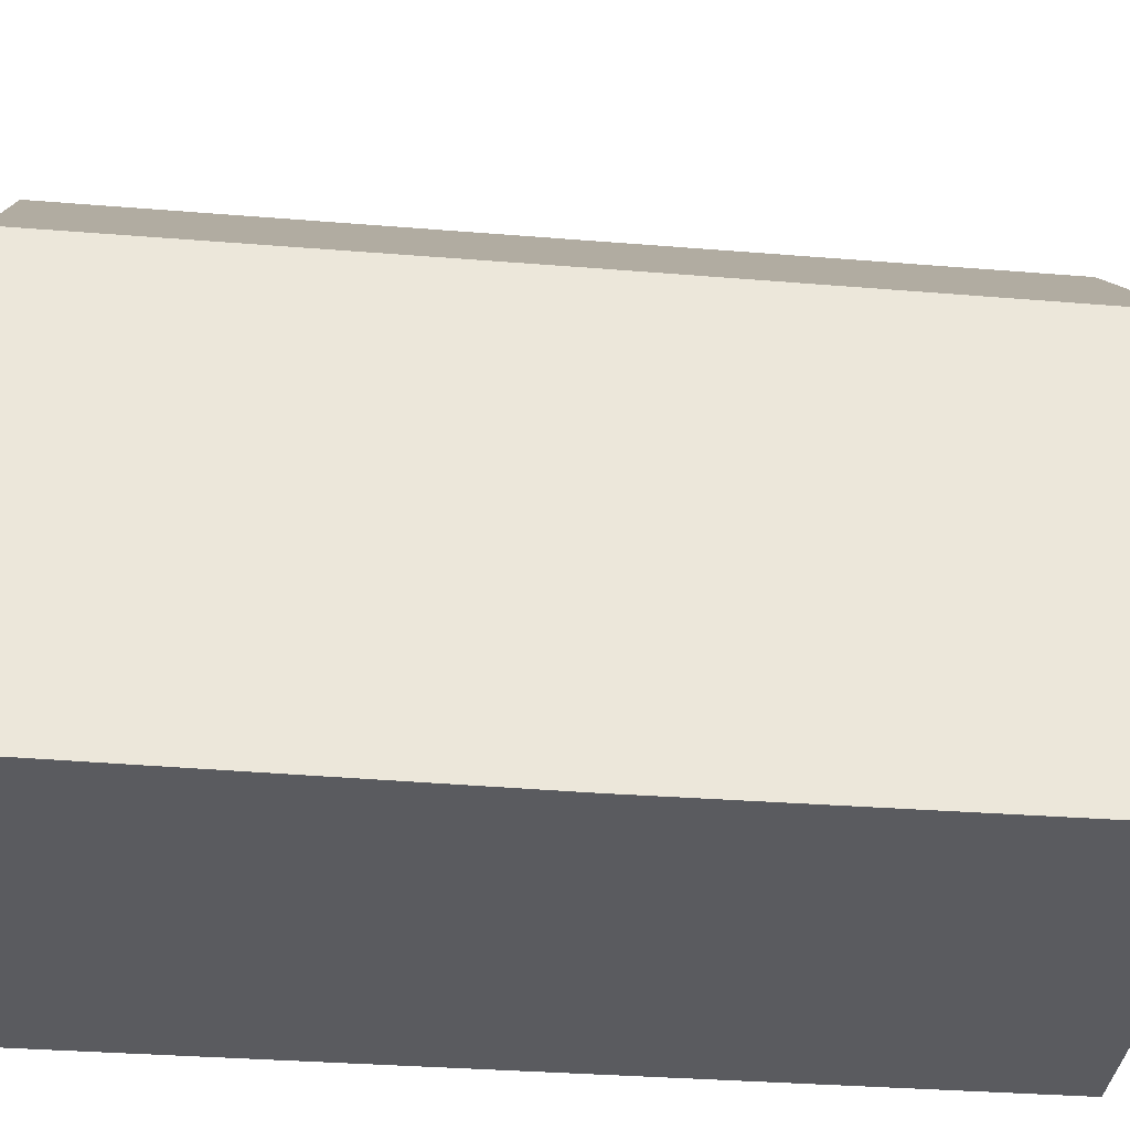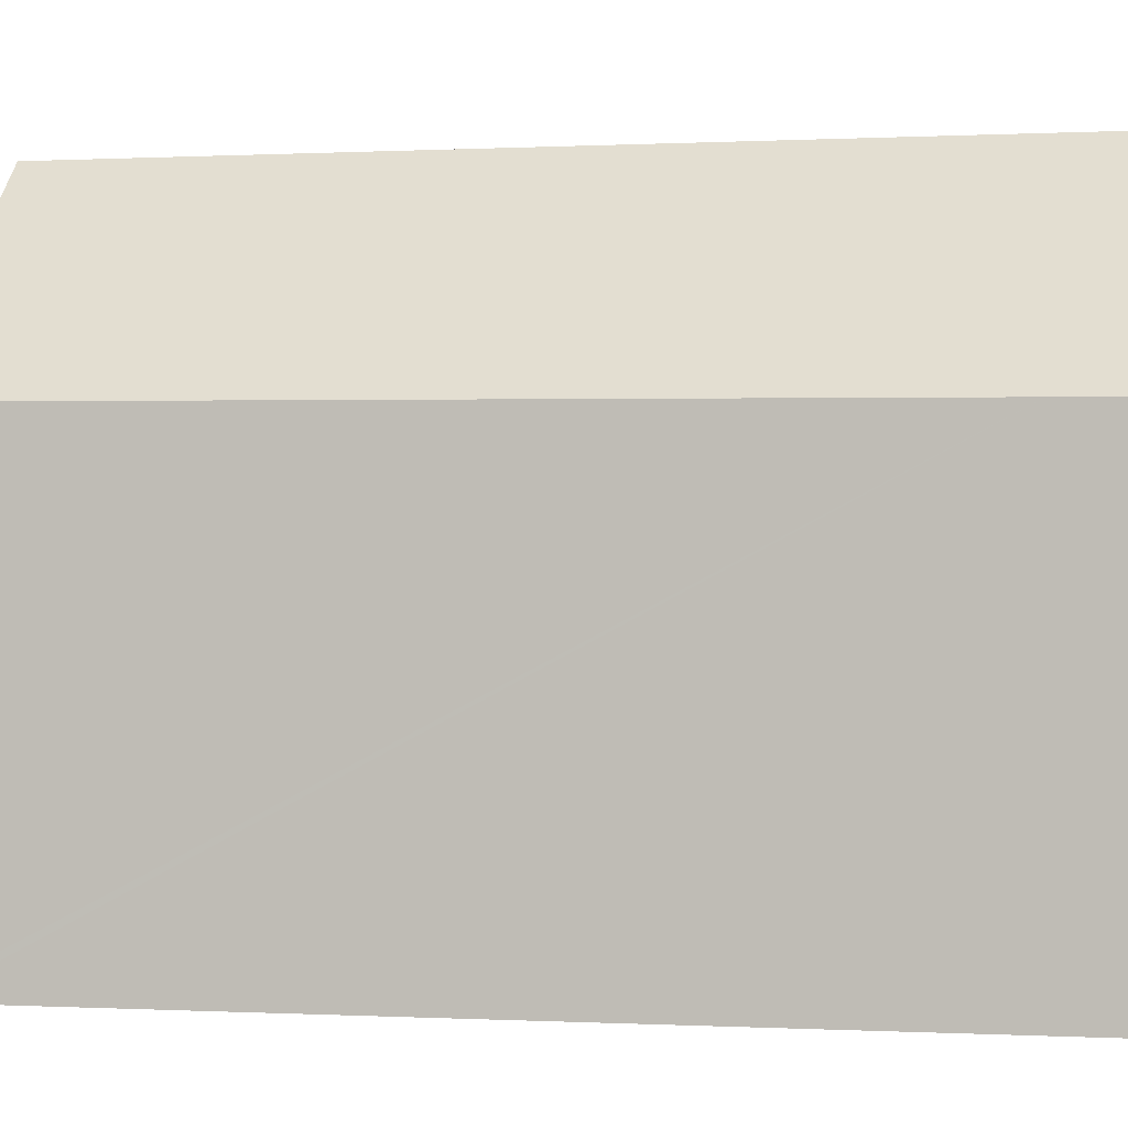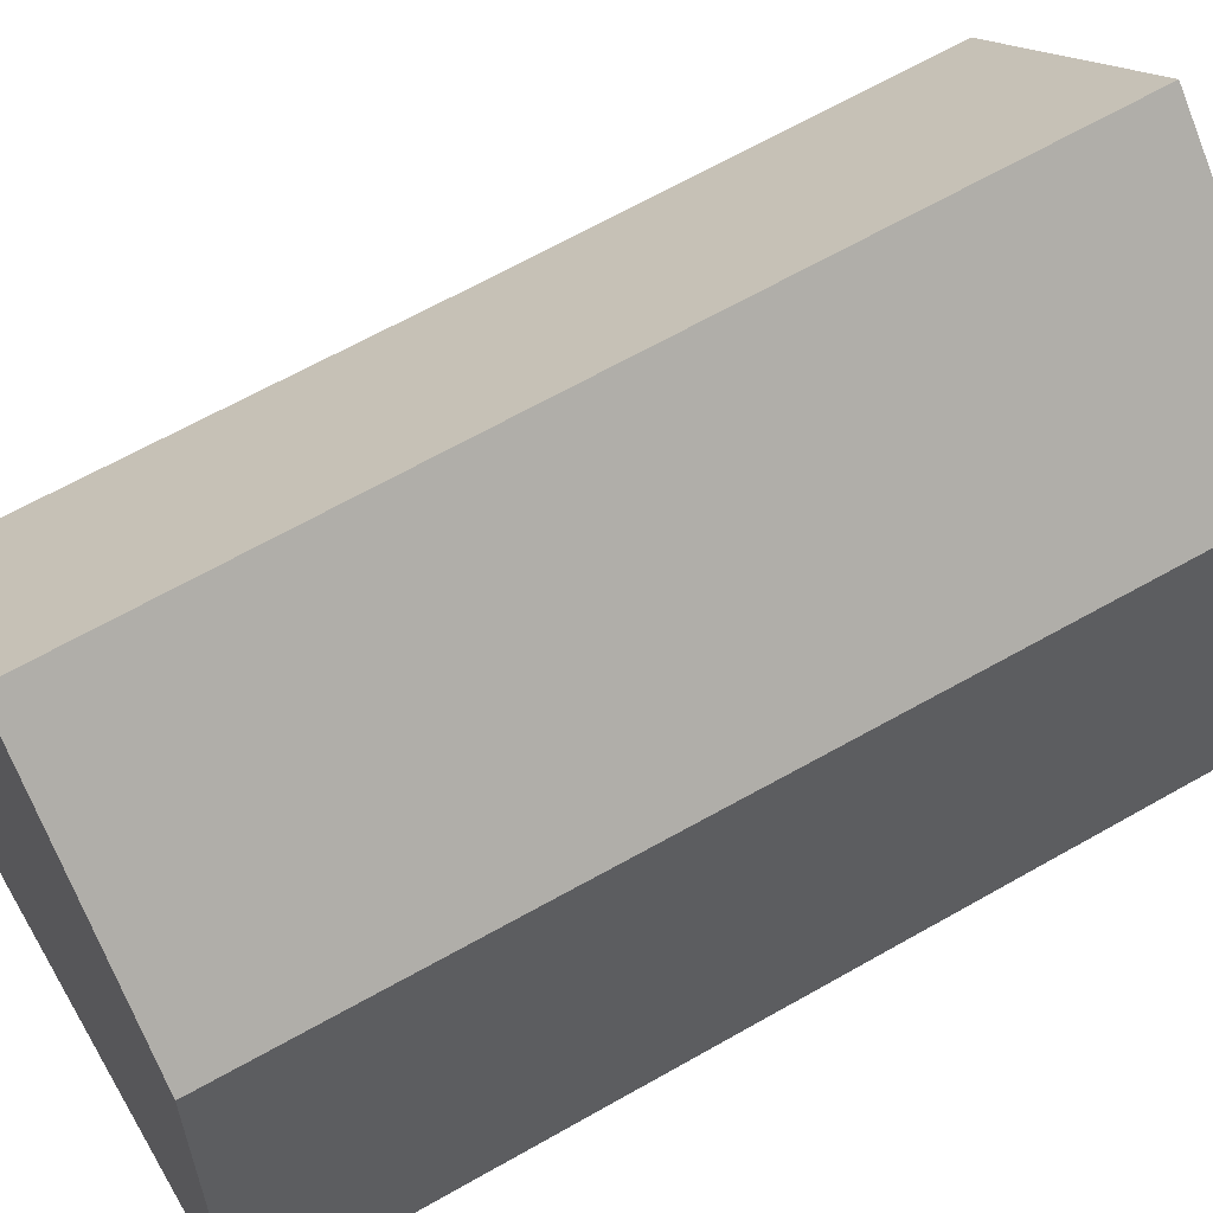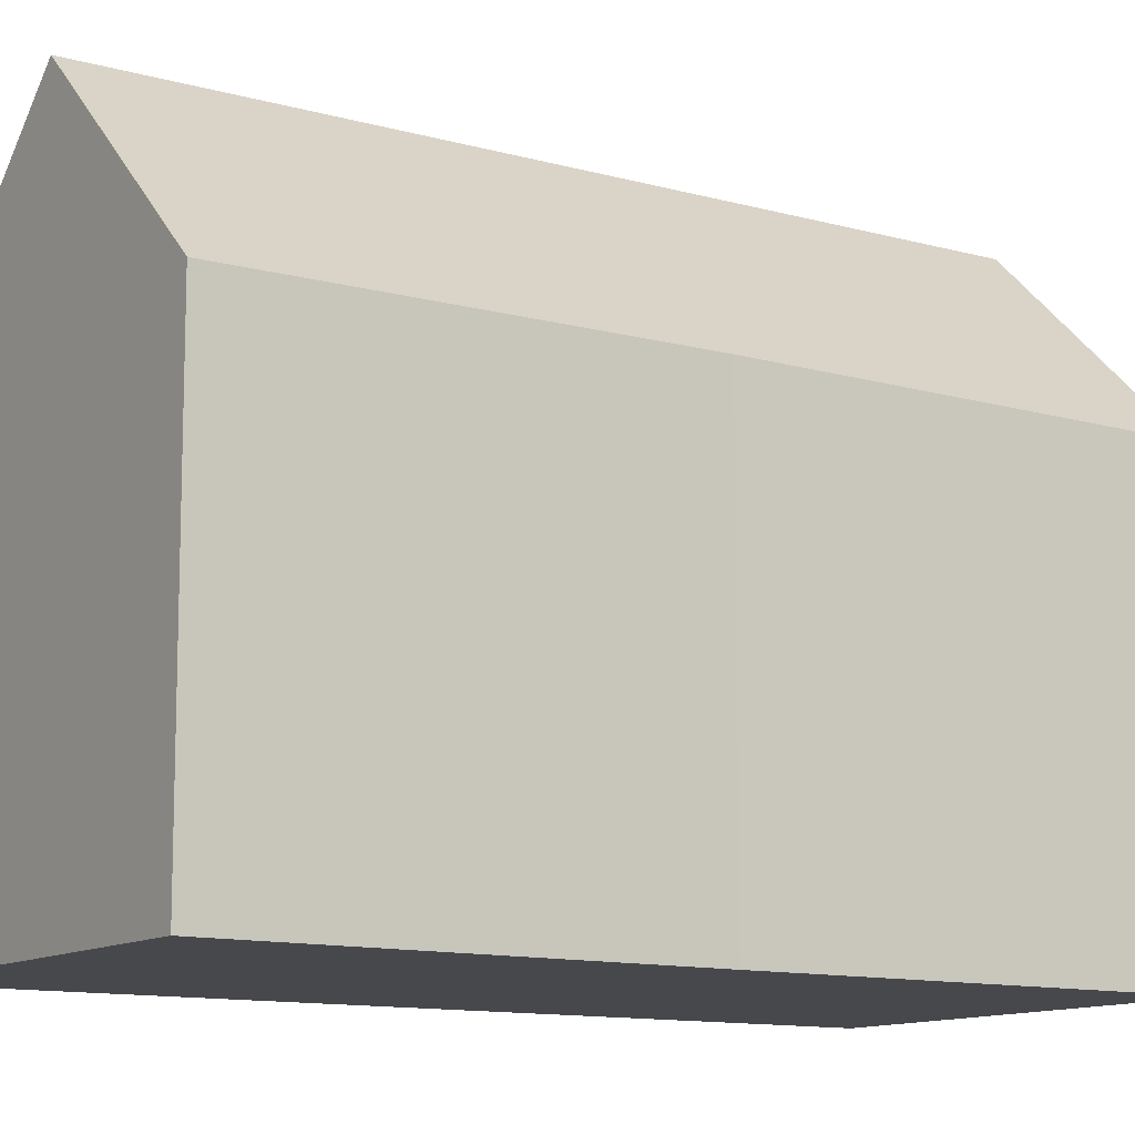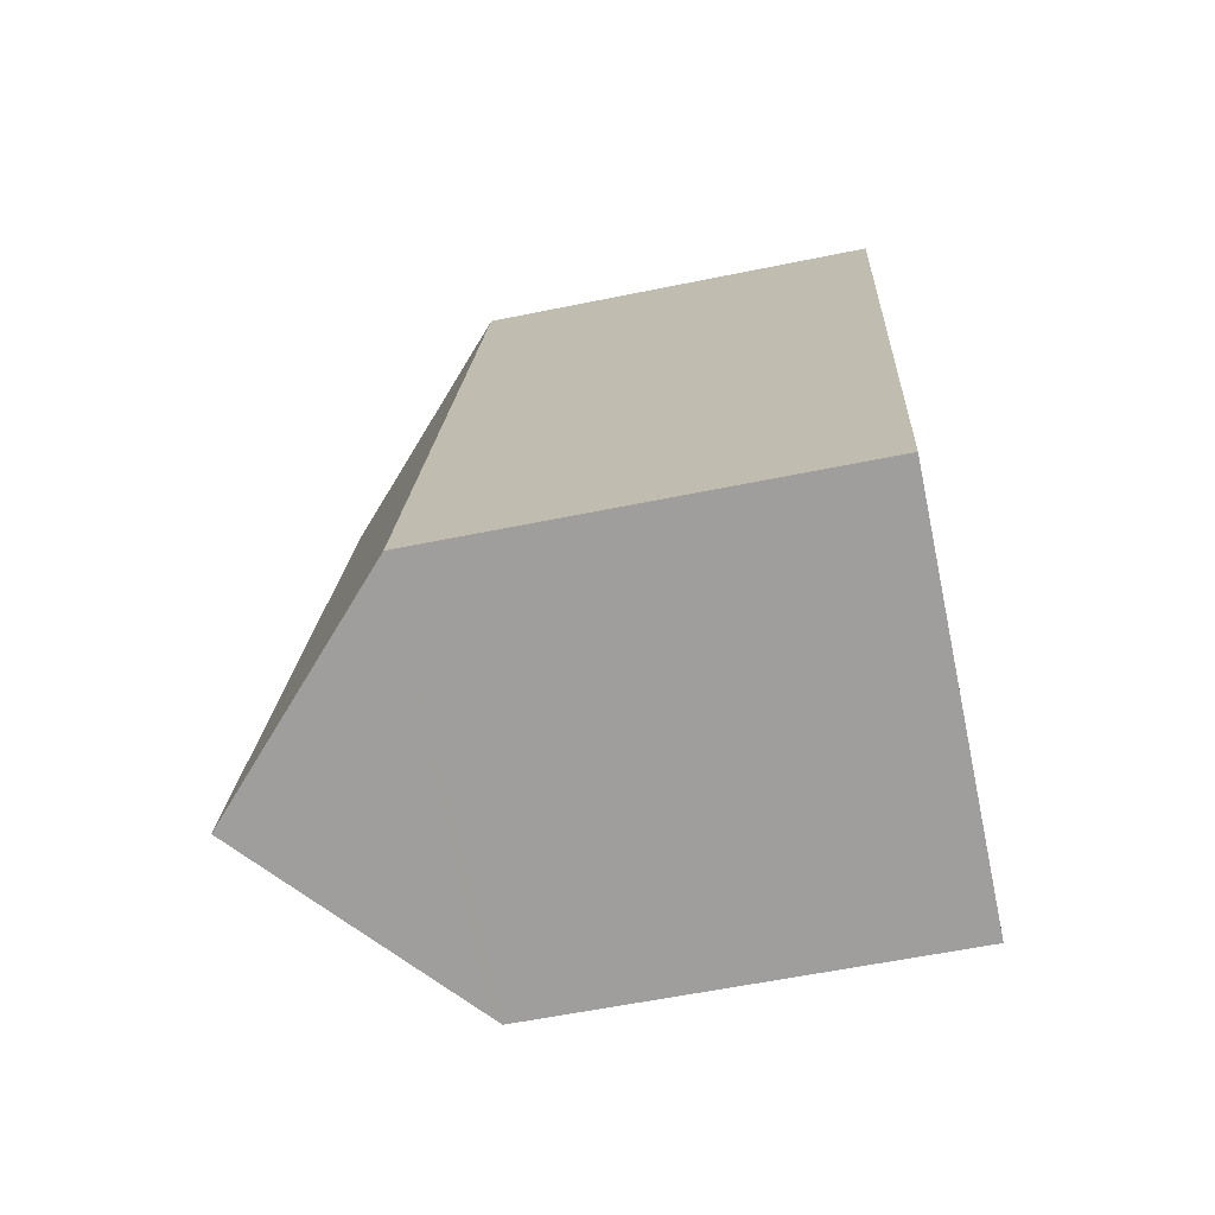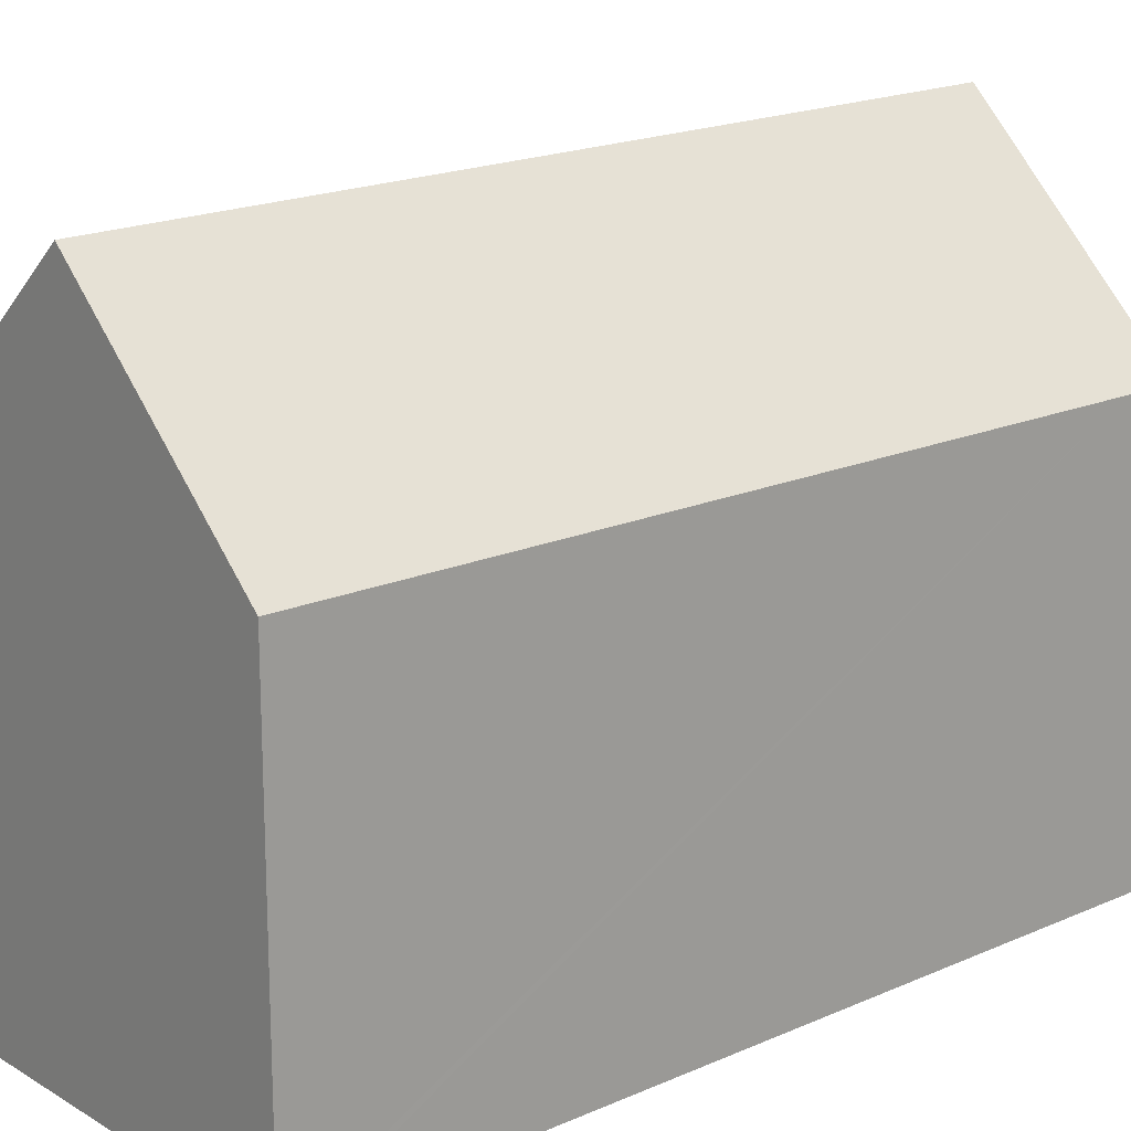
<metadata>
{"format":"obj","ext":"obj","renderer":"f3d","projection":"perspective","resolution":1024,"background":"white","views":[{"elev":-33.3,"azim":97.5,"up":"+Y"},{"elev":-0.2,"azim":-64.0,"up":"+Y"},{"elev":61.7,"azim":-106.8,"up":"+Y"},{"elev":-11.6,"azim":69.8,"up":"+Y"},{"elev":-58.3,"azim":-78.0,"up":"+Z"},{"elev":18.3,"azim":-117.2,"up":"+Y"}]}
</metadata>
<code>
v  10.08 10.65 -2.374
v  12.73 10.57 7.934
v  10.26 10.47 -2.417
v  5.092 15.4 -1.2
v  10.25 15.4 19.45
v  12.76 10.57 8.05
v  13.5 10.54 10.9
v  15.22 10.66 18.29
v  15.41 10.47 18.24
v  0 10.54 6.456e-16
v  0.079 10.54 0.33
v  4.666 10.4 19.34
v  4.991 10.38 20.69
v  10.26 1.48e-16 -2.417
v  0 0 0
v  10.08 1.454e-16 -2.374
v  5.092 7.348e-17 -1.2
v  0.079 -2.021e-17 0.33
v  4.666 -1.184e-15 19.34
v  4.991 -1.267e-15 20.69
v  10.25 -1.191e-15 19.45
v  15.41 -1.117e-15 18.24
v  15.22 -1.12e-15 18.29
v  12.73 -4.858e-16 7.934
v  13.5 -6.677e-16 10.9
v  12.76 -4.929e-16 8.05
g defaultobject
f 1 2 3
f 2 1 4
f 2 4 5
f 2 5 6
f 6 5 7
f 7 5 8
f 7 8 9
f 10 5 4
f 5 10 11
f 5 11 12
f 5 12 13
f 1 10 4
f 10 1 3
f 10 3 14
f 10 14 15
f 15 14 16
f 15 16 17
f 15 11 10
f 11 15 12
f 12 15 18
f 12 18 19
f 12 19 13
f 13 19 20
f 20 5 13
f 5 20 8
f 8 20 9
f 9 20 21
f 9 21 22
f 22 21 23
f 24 3 2
f 3 24 14
f 22 7 9
f 7 22 6
f 6 22 25
f 6 25 2
f 2 25 24
f 24 25 26
f 23 25 22
f 25 23 21
f 25 21 20
f 25 20 19
f 25 19 18
f 25 18 26
f 26 18 24
f 24 18 14
f 14 18 16
f 16 18 17
f 17 18 15

</code>
